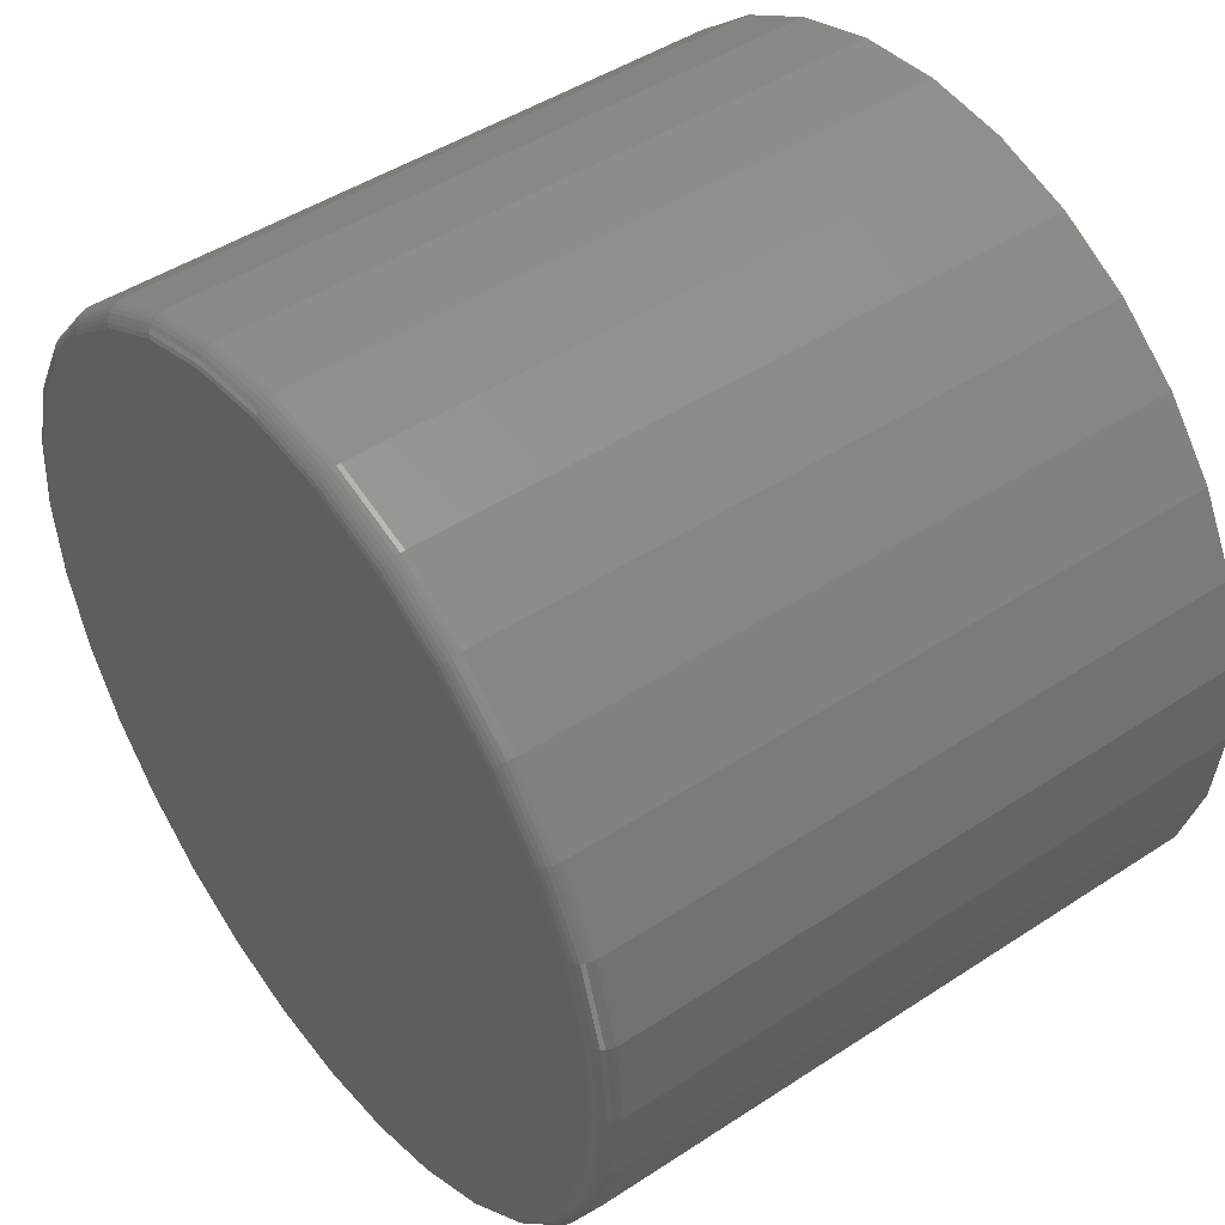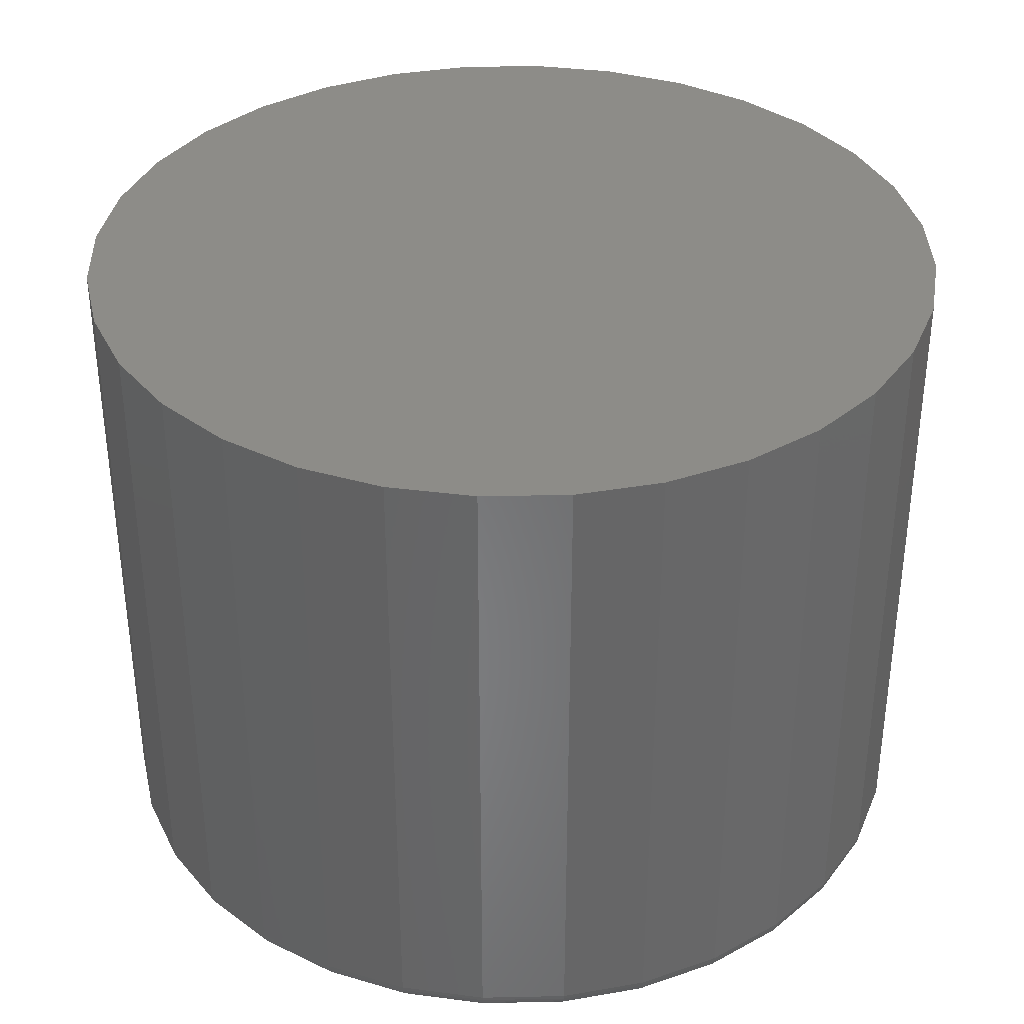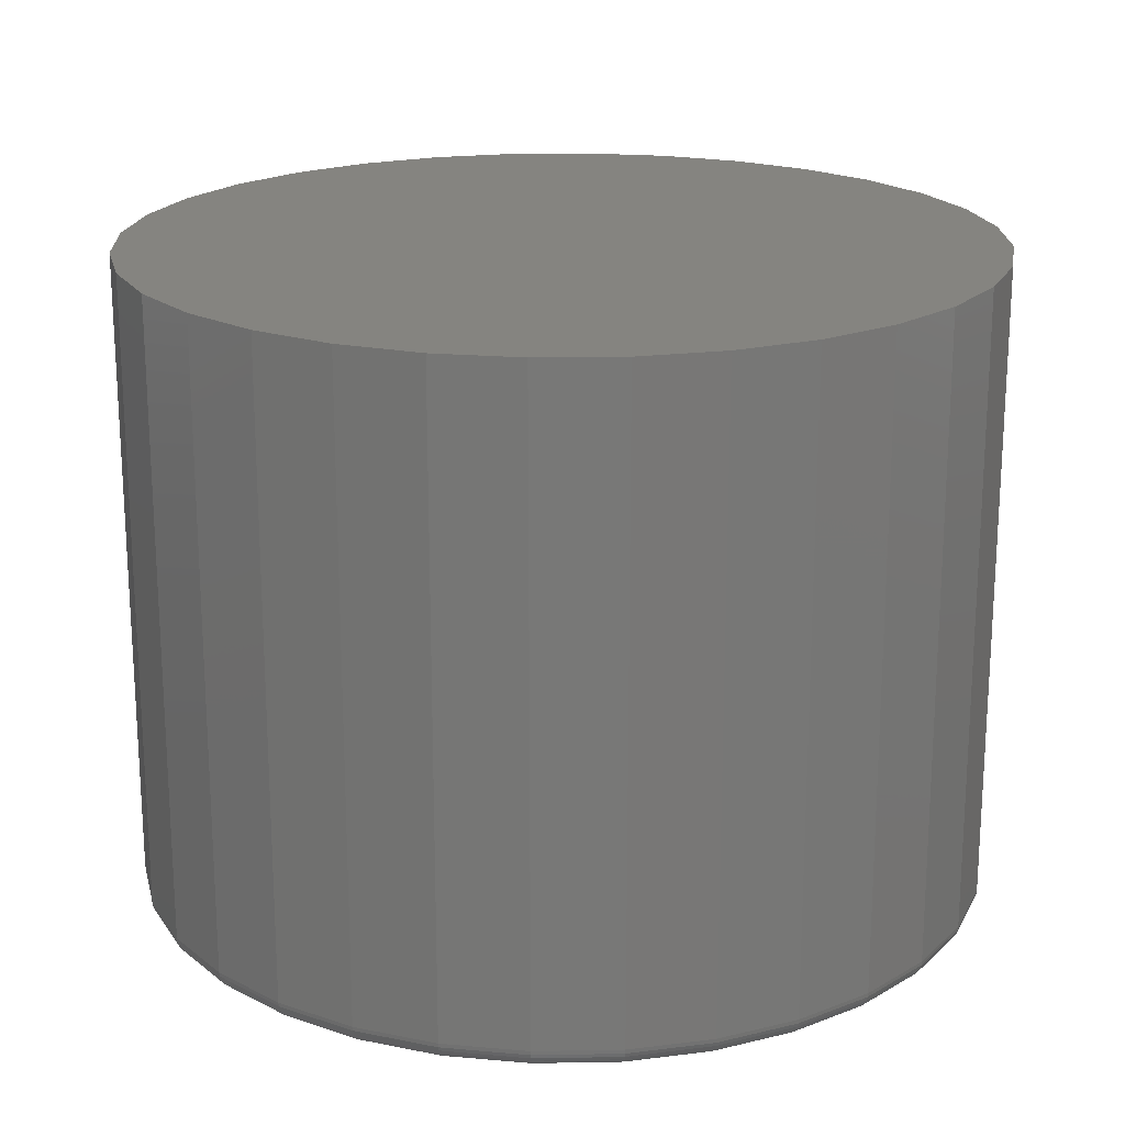
<metadata>
{"format":"stl","ext":"stl","renderer":"f3d","projection":"perspective","resolution":1024,"background":"white","views":[{"elev":46.4,"azim":-126.9,"up":"+Y"},{"elev":36.1,"azim":-29.7,"up":"+Z"},{"elev":19.7,"azim":127.5,"up":"+Z"}]}
</metadata>
<code>
# stl→obj: 320 verts, 636 faces
v 0.007895 0.3002 0
v 0.06645 0.2944 0
v -0.05066 0.2944 0
v 0.007895 -0.3002 0
v -0.05066 -0.2944 0
v 0.06645 -0.2944 0
v -0.107 -0.2773 0
v 0.1228 -0.2773 0
v -0.1589 -0.2496 0
v 0.1747 -0.2496 0
v -0.2044 -0.2122 0
v 0.2201 -0.2122 0
v -0.2417 -0.1668 0
v 0.2575 -0.1668 0
v -0.2694 -0.1149 0
v 0.2852 -0.1149 0
v -0.2865 -0.05856 0
v 0.3023 -0.05856 0
v -0.2923 -2.371e-16 0
v 0.3081 -8.074e-17 0
v -0.2865 0.05856 0
v 0.3023 0.05856 0
v -0.2694 0.1149 0
v 0.2852 0.1149 0
v -0.2417 0.1668 0
v 0.2575 0.1668 0
v -0.2044 0.2122 0
v 0.2201 0.2122 0
v -0.1589 0.2496 0
v 0.1747 0.2496 0
v -0.107 0.2773 0
v 0.1228 0.2773 0
v 0.3237 -3.578e-16 0.01562
v 0.3237 0 0.4844
v 0.3176 -0.06161 0.01562
v 0.3176 -0.06161 0.4844
v 0.2996 -0.1208 0.01562
v 0.2996 -0.1208 0.4844
v 0.2705 -0.1754 0.01562
v 0.2705 -0.1754 0.4844
v 0.2312 -0.2233 0.01562
v 0.2312 -0.2233 0.4844
v 0.1833 -0.2626 0.01562
v 0.1833 -0.2626 0.4844
v 0.1287 -0.2918 0.01562
v 0.1287 -0.2918 0.4844
v 0.0695 -0.3097 0.01562
v 0.0695 -0.3097 0.4844
v 0.007895 -0.3158 0.01562
v 0.007895 -0.3158 0.4844
v -0.05371 -0.3097 0.01562
v -0.05371 -0.3097 0.4844
v -0.113 -0.2918 0.01562
v -0.113 -0.2918 0.4844
v -0.1675 -0.2626 0.01562
v -0.1675 -0.2626 0.4844
v -0.2154 -0.2233 0.01562
v -0.2154 -0.2233 0.4844
v -0.2547 -0.1754 0.01562
v -0.2547 -0.1754 0.4844
v -0.2839 -0.1208 0.01562
v -0.2839 -0.1208 0.4844
v -0.3018 -0.06161 0.01562
v -0.3018 -0.06161 0.4844
v -0.3079 3.867e-17 0.01562
v -0.3079 3.867e-17 0.4844
v -0.3018 0.06161 0.01562
v -0.3018 0.06161 0.4844
v -0.2839 0.1208 0.01562
v -0.2839 0.1208 0.4844
v -0.2547 0.1754 0.01562
v -0.2547 0.1754 0.4844
v -0.2154 0.2233 0.01562
v -0.2154 0.2233 0.4844
v -0.1675 0.2626 0.01562
v -0.1675 0.2626 0.4844
v -0.113 0.2918 0.01562
v -0.113 0.2918 0.4844
v -0.05371 0.3097 0.01562
v -0.05371 0.3097 0.4844
v 0.007895 0.3158 0.01562
v 0.007895 0.3158 0.4844
v 0.0695 0.3097 0.01562
v 0.0695 0.3097 0.4844
v 0.1287 0.2918 0.01562
v 0.1287 0.2918 0.4844
v 0.1833 0.2626 0.01562
v 0.1833 0.2626 0.4844
v 0.2312 0.2233 0.01562
v 0.2312 0.2233 0.4844
v 0.2705 0.1754 0.01562
v 0.2705 0.1754 0.4844
v 0.2996 0.1208 0.01562
v 0.2996 0.1208 0.4844
v 0.3176 0.06161 0.01562
v 0.3176 0.06161 0.4844
v -0.3076 -2.776e-16 0.01258
v -0.3015 0.06155 0.01258
v -0.3067 -2.776e-16 0.009646
v -0.3007 0.06138 0.009646
v -0.3053 -2.776e-16 0.006944
v -0.2992 0.06109 0.006944
v -0.3033 -2.498e-16 0.004576
v -0.2973 0.06071 0.004576
v -0.301 -2.498e-16 0.002633
v -0.295 0.06025 0.002633
v -0.2982 -2.498e-16 0.001189
v -0.2924 0.05973 0.001189
v -0.2953 -2.22e-16 0.0003002
v -0.2895 0.05915 0.0003002
v 0.3173 0.06155 0.01258
v 0.3234 -3.331e-16 0.01258
v 0.3164 0.06138 0.009646
v 0.3225 -3.053e-16 0.009646
v 0.315 0.06109 0.006944
v 0.3211 -3.331e-16 0.006944
v 0.3131 0.06071 0.004576
v 0.3191 -3.331e-16 0.004576
v 0.3108 0.06025 0.002633
v 0.3167 -3.053e-16 0.002633
v 0.3082 0.05973 0.001189
v 0.314 -3.053e-16 0.001189
v 0.3053 0.05915 0.0003002
v 0.3111 -3.053e-16 0.0003002
v 0.2994 0.1207 0.01258
v 0.2985 0.1204 0.009646
v 0.2972 0.1198 0.006944
v 0.2954 0.1191 0.004576
v 0.2932 0.1182 0.002633
v 0.2907 0.1172 0.001189
v 0.288 0.116 0.0003002
v 0.2702 0.1753 0.01258
v 0.2695 0.1748 0.009646
v 0.2683 0.174 0.006944
v 0.2667 0.1729 0.004576
v 0.2647 0.1716 0.002633
v 0.2624 0.1701 0.001189
v 0.26 0.1685 0.0003002
v 0.231 0.2231 0.01258
v 0.2304 0.2225 0.009646
v 0.2293 0.2214 0.006944
v 0.228 0.2201 0.004576
v 0.2263 0.2184 0.002633
v 0.2244 0.2165 0.001189
v 0.2223 0.2144 0.0003002
v 0.1832 0.2623 0.01258
v 0.1827 0.2616 0.009646
v 0.1819 0.2604 0.006944
v 0.1808 0.2588 0.004576
v 0.1795 0.2568 0.002633
v 0.178 0.2545 0.001189
v 0.1764 0.2521 0.0003002
v 0.1286 0.2915 0.01258
v 0.1283 0.2907 0.009646
v 0.1277 0.2893 0.006944
v 0.127 0.2875 0.004576
v 0.1261 0.2853 0.002633
v 0.1251 0.2828 0.001189
v 0.1239 0.2801 0.0003002
v 0.06944 0.3094 0.01258
v 0.06927 0.3086 0.009646
v 0.06899 0.3071 0.006944
v 0.06861 0.3052 0.004576
v 0.06815 0.3029 0.002633
v 0.06762 0.3003 0.001189
v 0.06705 0.2974 0.0003002
v 0.007895 0.3155 0.01258
v 0.007895 0.3146 0.009646
v 0.007895 0.3132 0.006944
v 0.007895 0.3112 0.004576
v 0.007895 0.3088 0.002633
v 0.007895 0.3061 0.001189
v 0.007895 0.3032 0.0003002
v -0.05365 0.3094 0.01258
v -0.05348 0.3086 0.009646
v -0.0532 0.3071 0.006944
v -0.05282 0.3052 0.004576
v -0.05236 0.3029 0.002633
v -0.05183 0.3003 0.001189
v -0.05126 0.2974 0.0003002
v -0.1128 0.2915 0.01258
v -0.1125 0.2907 0.009646
v -0.1119 0.2893 0.006944
v -0.1112 0.2875 0.004576
v -0.1103 0.2853 0.002633
v -0.1093 0.2828 0.001189
v -0.1081 0.2801 0.0003002
v -0.1674 0.2623 0.01258
v -0.1669 0.2616 0.009646
v -0.1661 0.2604 0.006944
v -0.165 0.2588 0.004576
v -0.1637 0.2568 0.002633
v -0.1622 0.2545 0.001189
v -0.1606 0.2521 0.0003002
v -0.2152 0.2231 0.01258
v -0.2146 0.2225 0.009646
v -0.2135 0.2214 0.006944
v -0.2122 0.2201 0.004576
v -0.2105 0.2184 0.002633
v -0.2086 0.2165 0.001189
v -0.2065 0.2144 0.0003002
v -0.2544 0.1753 0.01258
v -0.2537 0.1748 0.009646
v -0.2525 0.174 0.006944
v -0.2509 0.1729 0.004576
v -0.2489 0.1716 0.002633
v -0.2467 0.1701 0.001189
v -0.2442 0.1685 0.0003002
v -0.2836 0.1207 0.01258
v -0.2828 0.1204 0.009646
v -0.2814 0.1198 0.006944
v -0.2796 0.1191 0.004576
v -0.2774 0.1182 0.002633
v -0.2749 0.1172 0.001189
v -0.2722 0.116 0.0003002
v 0.3173 -0.06155 0.01258
v 0.3164 -0.06138 0.009646
v 0.315 -0.06109 0.006944
v 0.3131 -0.06071 0.004576
v 0.3108 -0.06025 0.002633
v 0.3082 -0.05973 0.001189
v 0.3053 -0.05915 0.0003002
v -0.3015 -0.06155 0.01258
v -0.3007 -0.06138 0.009646
v -0.2992 -0.06109 0.006944
v -0.2973 -0.06071 0.004576
v -0.295 -0.06025 0.002633
v -0.2924 -0.05973 0.001189
v -0.2895 -0.05915 0.0003002
v -0.2836 -0.1207 0.01258
v -0.2828 -0.1204 0.009646
v -0.2814 -0.1198 0.006944
v -0.2796 -0.1191 0.004576
v -0.2774 -0.1182 0.002633
v -0.2749 -0.1172 0.001189
v -0.2722 -0.116 0.0003002
v -0.2544 -0.1753 0.01258
v -0.2537 -0.1748 0.009646
v -0.2525 -0.174 0.006944
v -0.2509 -0.1729 0.004576
v -0.2489 -0.1716 0.002633
v -0.2467 -0.1701 0.001189
v -0.2442 -0.1685 0.0003002
v -0.2152 -0.2231 0.01258
v -0.2146 -0.2225 0.009646
v -0.2135 -0.2214 0.006944
v -0.2122 -0.2201 0.004576
v -0.2105 -0.2184 0.002633
v -0.2086 -0.2165 0.001189
v -0.2065 -0.2144 0.0003002
v -0.1674 -0.2623 0.01258
v -0.1669 -0.2616 0.009646
v -0.1661 -0.2604 0.006944
v -0.165 -0.2588 0.004576
v -0.1637 -0.2568 0.002633
v -0.1622 -0.2545 0.001189
v -0.1606 -0.2521 0.0003002
v -0.1128 -0.2915 0.01258
v -0.1125 -0.2907 0.009646
v -0.1119 -0.2893 0.006944
v -0.1112 -0.2875 0.004576
v -0.1103 -0.2853 0.002633
v -0.1093 -0.2828 0.001189
v -0.1081 -0.2801 0.0003002
v -0.05365 -0.3094 0.01258
v -0.05348 -0.3086 0.009646
v -0.0532 -0.3071 0.006944
v -0.05282 -0.3052 0.004576
v -0.05236 -0.3029 0.002633
v -0.05183 -0.3003 0.001189
v -0.05126 -0.2974 0.0003002
v 0.007895 -0.3155 0.01258
v 0.007895 -0.3146 0.009646
v 0.007895 -0.3132 0.006944
v 0.007895 -0.3112 0.004576
v 0.007895 -0.3088 0.002633
v 0.007895 -0.3061 0.001189
v 0.007895 -0.3032 0.0003002
v 0.06944 -0.3094 0.01258
v 0.06927 -0.3086 0.009646
v 0.06899 -0.3071 0.006944
v 0.06861 -0.3052 0.004576
v 0.06815 -0.3029 0.002633
v 0.06762 -0.3003 0.001189
v 0.06705 -0.2974 0.0003002
v 0.1286 -0.2915 0.01258
v 0.1283 -0.2907 0.009646
v 0.1277 -0.2893 0.006944
v 0.127 -0.2875 0.004576
v 0.1261 -0.2853 0.002633
v 0.1251 -0.2828 0.001189
v 0.1239 -0.2801 0.0003002
v 0.1832 -0.2623 0.01258
v 0.1827 -0.2616 0.009646
v 0.1819 -0.2604 0.006944
v 0.1808 -0.2588 0.004576
v 0.1795 -0.2568 0.002633
v 0.178 -0.2545 0.001189
v 0.1764 -0.2521 0.0003002
v 0.231 -0.2231 0.01258
v 0.2304 -0.2225 0.009646
v 0.2293 -0.2214 0.006944
v 0.228 -0.2201 0.004576
v 0.2263 -0.2184 0.002633
v 0.2244 -0.2165 0.001189
v 0.2223 -0.2144 0.0003002
v 0.2702 -0.1753 0.01258
v 0.2695 -0.1748 0.009646
v 0.2683 -0.174 0.006944
v 0.2667 -0.1729 0.004576
v 0.2647 -0.1716 0.002633
v 0.2624 -0.1701 0.001189
v 0.26 -0.1685 0.0003002
v 0.2994 -0.1207 0.01258
v 0.2985 -0.1204 0.009646
v 0.2972 -0.1198 0.006944
v 0.2954 -0.1191 0.004576
v 0.2932 -0.1182 0.002633
v 0.2907 -0.1172 0.001189
v 0.288 -0.116 0.0003002
f 1 2 3
f 4 5 6
f 6 5 7
f 6 7 8
f 8 7 9
f 8 9 10
f 10 9 11
f 10 11 12
f 12 11 13
f 12 13 14
f 14 13 15
f 14 15 16
f 16 15 17
f 16 17 18
f 18 17 19
f 18 19 20
f 20 19 21
f 20 21 22
f 22 21 23
f 22 23 24
f 24 23 25
f 24 25 26
f 26 25 27
f 26 27 28
f 28 27 29
f 28 29 30
f 30 29 31
f 30 31 32
f 32 31 3
f 32 3 2
f 33 34 35
f 35 34 36
f 35 36 37
f 37 36 38
f 37 38 39
f 39 38 40
f 39 40 41
f 41 40 42
f 41 42 43
f 43 42 44
f 43 44 45
f 45 44 46
f 45 46 47
f 47 46 48
f 47 48 49
f 49 48 50
f 49 50 51
f 51 50 52
f 51 52 53
f 53 52 54
f 53 54 55
f 55 54 56
f 55 56 57
f 57 56 58
f 57 58 59
f 59 58 60
f 59 60 61
f 61 60 62
f 61 62 63
f 63 62 64
f 63 64 65
f 65 64 66
f 65 66 67
f 67 66 68
f 67 68 69
f 69 68 70
f 69 70 71
f 71 70 72
f 71 72 73
f 73 72 74
f 73 74 75
f 75 74 76
f 75 76 77
f 77 76 78
f 77 78 79
f 79 78 80
f 79 80 81
f 81 80 82
f 81 82 83
f 83 82 84
f 83 84 85
f 85 84 86
f 85 86 87
f 87 86 88
f 87 88 89
f 89 88 90
f 89 90 91
f 91 90 92
f 91 92 93
f 93 92 94
f 93 94 95
f 95 94 96
f 95 96 33
f 33 96 34
f 65 67 97
f 97 67 98
f 97 98 99
f 99 98 100
f 99 100 101
f 101 100 102
f 101 102 103
f 103 102 104
f 103 104 105
f 105 104 106
f 105 106 107
f 107 106 108
f 107 108 109
f 109 108 110
f 109 110 19
f 19 110 21
f 95 33 111
f 111 33 112
f 111 112 113
f 113 112 114
f 113 114 115
f 115 114 116
f 115 116 117
f 117 116 118
f 117 118 119
f 119 118 120
f 119 120 121
f 121 120 122
f 121 122 123
f 123 122 124
f 123 124 22
f 22 124 20
f 93 95 125
f 125 95 111
f 125 111 126
f 126 111 113
f 126 113 127
f 127 113 115
f 127 115 128
f 128 115 117
f 128 117 129
f 129 117 119
f 129 119 130
f 130 119 121
f 130 121 131
f 131 121 123
f 131 123 24
f 24 123 22
f 91 93 132
f 132 93 125
f 132 125 133
f 133 125 126
f 133 126 134
f 134 126 127
f 134 127 135
f 135 127 128
f 135 128 136
f 136 128 129
f 136 129 137
f 137 129 130
f 137 130 138
f 138 130 131
f 138 131 26
f 26 131 24
f 89 91 139
f 139 91 132
f 139 132 140
f 140 132 133
f 140 133 141
f 141 133 134
f 141 134 142
f 142 134 135
f 142 135 143
f 143 135 136
f 143 136 144
f 144 136 137
f 144 137 145
f 145 137 138
f 145 138 28
f 28 138 26
f 87 89 146
f 146 89 139
f 146 139 147
f 147 139 140
f 147 140 148
f 148 140 141
f 148 141 149
f 149 141 142
f 149 142 150
f 150 142 143
f 150 143 151
f 151 143 144
f 151 144 152
f 152 144 145
f 152 145 30
f 30 145 28
f 85 87 153
f 153 87 146
f 153 146 154
f 154 146 147
f 154 147 155
f 155 147 148
f 155 148 156
f 156 148 149
f 156 149 157
f 157 149 150
f 157 150 158
f 158 150 151
f 158 151 159
f 159 151 152
f 159 152 32
f 32 152 30
f 83 85 160
f 160 85 153
f 160 153 161
f 161 153 154
f 161 154 162
f 162 154 155
f 162 155 163
f 163 155 156
f 163 156 164
f 164 156 157
f 164 157 165
f 165 157 158
f 165 158 166
f 166 158 159
f 166 159 2
f 2 159 32
f 81 83 167
f 167 83 160
f 167 160 168
f 168 160 161
f 168 161 169
f 169 161 162
f 169 162 170
f 170 162 163
f 170 163 171
f 171 163 164
f 171 164 172
f 172 164 165
f 172 165 173
f 173 165 166
f 173 166 1
f 1 166 2
f 79 81 174
f 174 81 167
f 174 167 175
f 175 167 168
f 175 168 176
f 176 168 169
f 176 169 177
f 177 169 170
f 177 170 178
f 178 170 171
f 178 171 179
f 179 171 172
f 179 172 180
f 180 172 173
f 180 173 3
f 3 173 1
f 77 79 181
f 181 79 174
f 181 174 182
f 182 174 175
f 182 175 183
f 183 175 176
f 183 176 184
f 184 176 177
f 184 177 185
f 185 177 178
f 185 178 186
f 186 178 179
f 186 179 187
f 187 179 180
f 187 180 31
f 31 180 3
f 75 77 188
f 188 77 181
f 188 181 189
f 189 181 182
f 189 182 190
f 190 182 183
f 190 183 191
f 191 183 184
f 191 184 192
f 192 184 185
f 192 185 193
f 193 185 186
f 193 186 194
f 194 186 187
f 194 187 29
f 29 187 31
f 73 75 195
f 195 75 188
f 195 188 196
f 196 188 189
f 196 189 197
f 197 189 190
f 197 190 198
f 198 190 191
f 198 191 199
f 199 191 192
f 199 192 200
f 200 192 193
f 200 193 201
f 201 193 194
f 201 194 27
f 27 194 29
f 71 73 202
f 202 73 195
f 202 195 203
f 203 195 196
f 203 196 204
f 204 196 197
f 204 197 205
f 205 197 198
f 205 198 206
f 206 198 199
f 206 199 207
f 207 199 200
f 207 200 208
f 208 200 201
f 208 201 25
f 25 201 27
f 69 71 209
f 209 71 202
f 209 202 210
f 210 202 203
f 210 203 211
f 211 203 204
f 211 204 212
f 212 204 205
f 212 205 213
f 213 205 206
f 213 206 214
f 214 206 207
f 214 207 215
f 215 207 208
f 215 208 23
f 23 208 25
f 67 69 98
f 98 69 209
f 98 209 100
f 100 209 210
f 100 210 102
f 102 210 211
f 102 211 104
f 104 211 212
f 104 212 106
f 106 212 213
f 106 213 108
f 108 213 214
f 108 214 110
f 110 214 215
f 110 215 21
f 21 215 23
f 33 35 112
f 112 35 216
f 112 216 114
f 114 216 217
f 114 217 116
f 116 217 218
f 116 218 118
f 118 218 219
f 118 219 120
f 120 219 220
f 120 220 122
f 122 220 221
f 122 221 124
f 124 221 222
f 124 222 20
f 20 222 18
f 63 65 223
f 223 65 97
f 223 97 224
f 224 97 99
f 224 99 225
f 225 99 101
f 225 101 226
f 226 101 103
f 226 103 227
f 227 103 105
f 227 105 228
f 228 105 107
f 228 107 229
f 229 107 109
f 229 109 17
f 17 109 19
f 61 63 230
f 230 63 223
f 230 223 231
f 231 223 224
f 231 224 232
f 232 224 225
f 232 225 233
f 233 225 226
f 233 226 234
f 234 226 227
f 234 227 235
f 235 227 228
f 235 228 236
f 236 228 229
f 236 229 15
f 15 229 17
f 59 61 237
f 237 61 230
f 237 230 238
f 238 230 231
f 238 231 239
f 239 231 232
f 239 232 240
f 240 232 233
f 240 233 241
f 241 233 234
f 241 234 242
f 242 234 235
f 242 235 243
f 243 235 236
f 243 236 13
f 13 236 15
f 57 59 244
f 244 59 237
f 244 237 245
f 245 237 238
f 245 238 246
f 246 238 239
f 246 239 247
f 247 239 240
f 247 240 248
f 248 240 241
f 248 241 249
f 249 241 242
f 249 242 250
f 250 242 243
f 250 243 11
f 11 243 13
f 55 57 251
f 251 57 244
f 251 244 252
f 252 244 245
f 252 245 253
f 253 245 246
f 253 246 254
f 254 246 247
f 254 247 255
f 255 247 248
f 255 248 256
f 256 248 249
f 256 249 257
f 257 249 250
f 257 250 9
f 9 250 11
f 53 55 258
f 258 55 251
f 258 251 259
f 259 251 252
f 259 252 260
f 260 252 253
f 260 253 261
f 261 253 254
f 261 254 262
f 262 254 255
f 262 255 263
f 263 255 256
f 263 256 264
f 264 256 257
f 264 257 7
f 7 257 9
f 51 53 265
f 265 53 258
f 265 258 266
f 266 258 259
f 266 259 267
f 267 259 260
f 267 260 268
f 268 260 261
f 268 261 269
f 269 261 262
f 269 262 270
f 270 262 263
f 270 263 271
f 271 263 264
f 271 264 5
f 5 264 7
f 49 51 272
f 272 51 265
f 272 265 273
f 273 265 266
f 273 266 274
f 274 266 267
f 274 267 275
f 275 267 268
f 275 268 276
f 276 268 269
f 276 269 277
f 277 269 270
f 277 270 278
f 278 270 271
f 278 271 4
f 4 271 5
f 47 49 279
f 279 49 272
f 279 272 280
f 280 272 273
f 280 273 281
f 281 273 274
f 281 274 282
f 282 274 275
f 282 275 283
f 283 275 276
f 283 276 284
f 284 276 277
f 284 277 285
f 285 277 278
f 285 278 6
f 6 278 4
f 45 47 286
f 286 47 279
f 286 279 287
f 287 279 280
f 287 280 288
f 288 280 281
f 288 281 289
f 289 281 282
f 289 282 290
f 290 282 283
f 290 283 291
f 291 283 284
f 291 284 292
f 292 284 285
f 292 285 8
f 8 285 6
f 43 45 293
f 293 45 286
f 293 286 294
f 294 286 287
f 294 287 295
f 295 287 288
f 295 288 296
f 296 288 289
f 296 289 297
f 297 289 290
f 297 290 298
f 298 290 291
f 298 291 299
f 299 291 292
f 299 292 10
f 10 292 8
f 41 43 300
f 300 43 293
f 300 293 301
f 301 293 294
f 301 294 302
f 302 294 295
f 302 295 303
f 303 295 296
f 303 296 304
f 304 296 297
f 304 297 305
f 305 297 298
f 305 298 306
f 306 298 299
f 306 299 12
f 12 299 10
f 39 41 307
f 307 41 300
f 307 300 308
f 308 300 301
f 308 301 309
f 309 301 302
f 309 302 310
f 310 302 303
f 310 303 311
f 311 303 304
f 311 304 312
f 312 304 305
f 312 305 313
f 313 305 306
f 313 306 14
f 14 306 12
f 37 39 314
f 314 39 307
f 314 307 315
f 315 307 308
f 315 308 316
f 316 308 309
f 316 309 317
f 317 309 310
f 317 310 318
f 318 310 311
f 318 311 319
f 319 311 312
f 319 312 320
f 320 312 313
f 320 313 16
f 16 313 14
f 35 37 216
f 216 37 314
f 216 314 217
f 217 314 315
f 217 315 218
f 218 315 316
f 218 316 219
f 219 316 317
f 219 317 220
f 220 317 318
f 220 318 221
f 221 318 319
f 221 319 222
f 222 319 320
f 222 320 18
f 18 320 16
f 80 84 82
f 84 80 86
f 86 80 78
f 86 78 88
f 88 78 76
f 88 76 90
f 90 76 74
f 90 74 92
f 92 74 72
f 92 72 94
f 94 72 70
f 94 70 96
f 96 70 68
f 96 68 34
f 34 68 66
f 34 66 36
f 36 66 64
f 36 64 38
f 38 64 62
f 38 62 40
f 40 62 60
f 40 60 42
f 42 60 58
f 42 58 44
f 44 58 56
f 44 56 46
f 46 56 54
f 46 54 48
f 48 54 52
f 48 52 50

</code>
